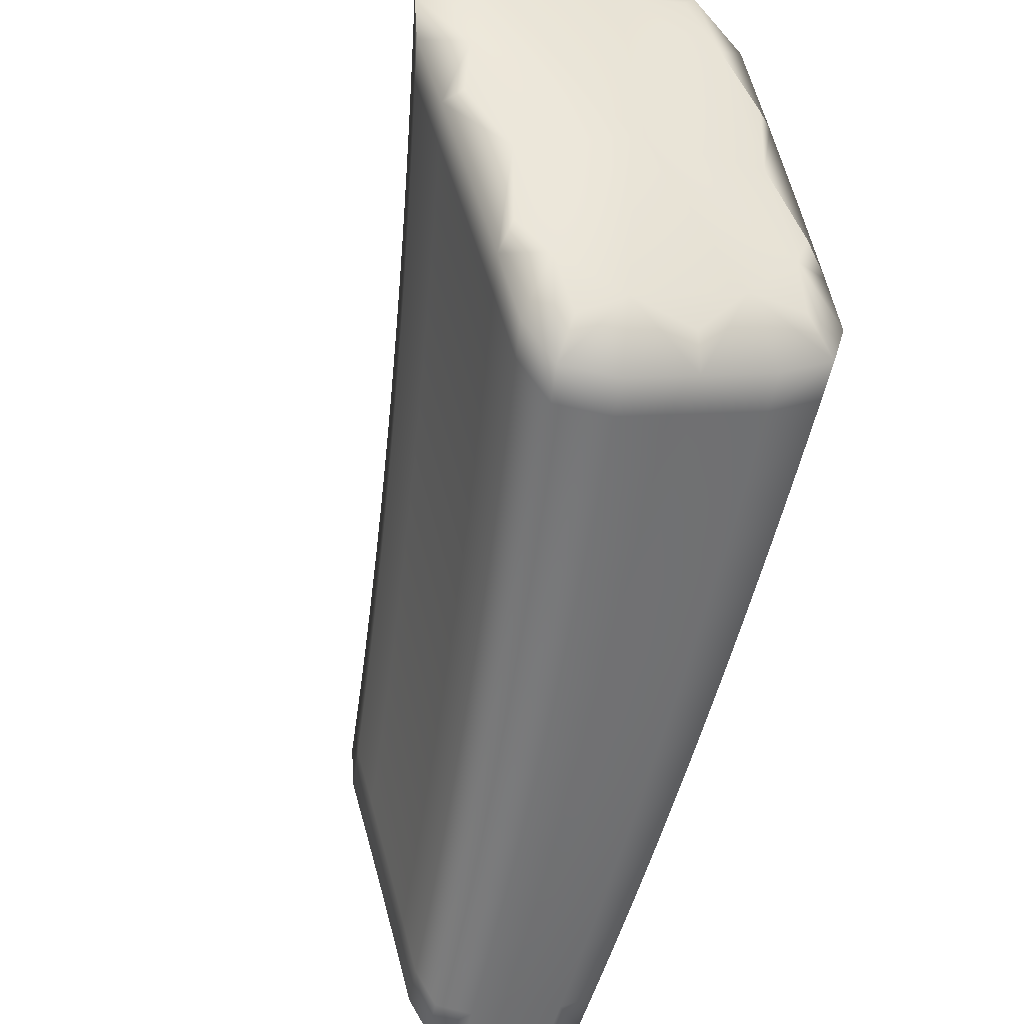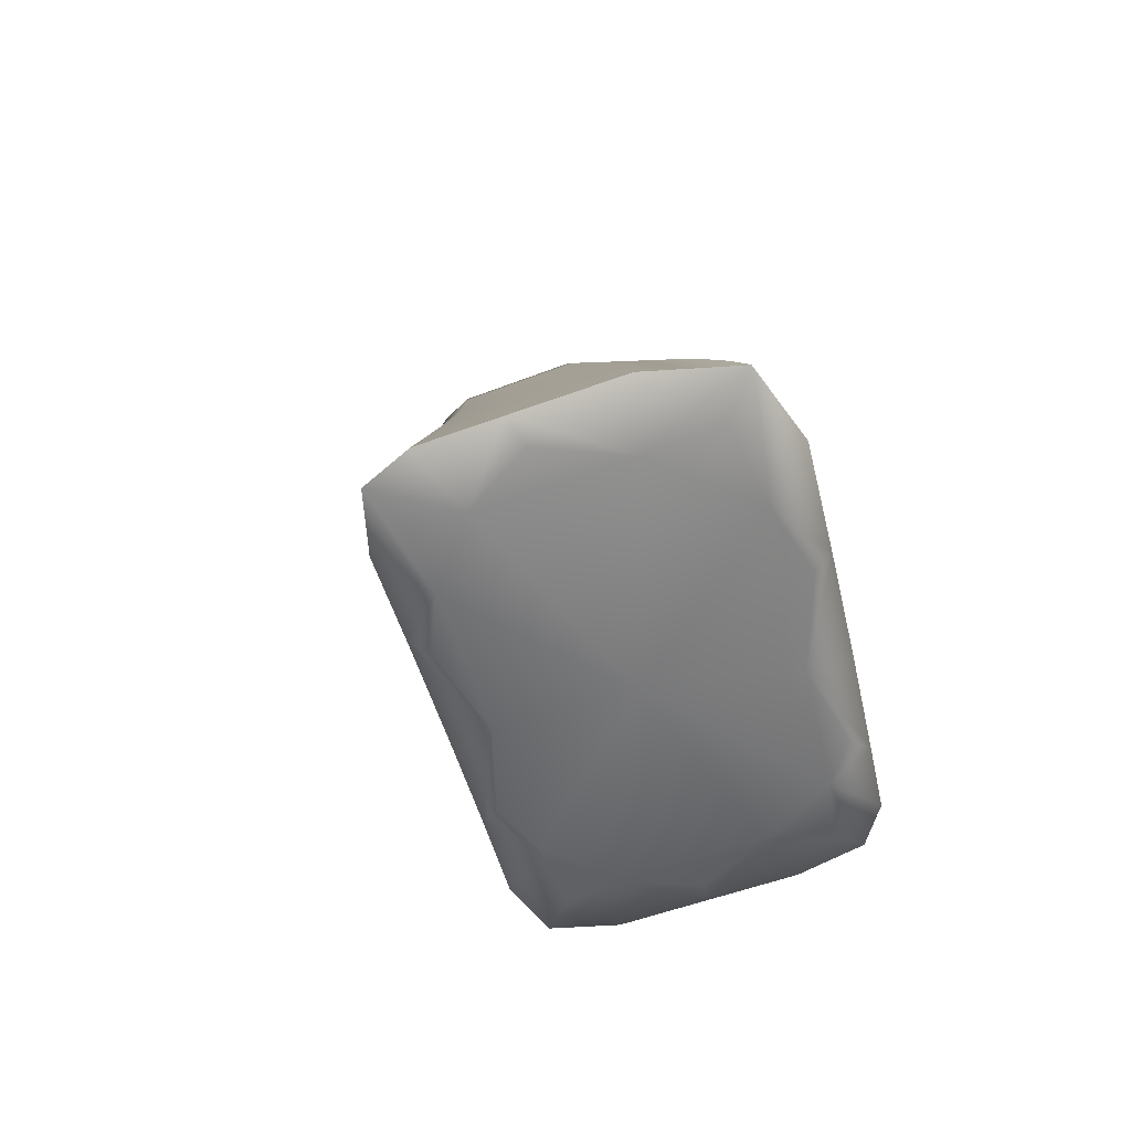
<metadata>
{"format":"obj","ext":"obj","renderer":"f3d","projection":"perspective","resolution":1024,"background":"white","views":[{"elev":-37.9,"azim":-117.5,"up":"+Y"},{"elev":32.4,"azim":-109.4,"up":"+Y"}]}
</metadata>
<code>
v -0.469 2.364 -0.4848
v -1.263 2.783 -0.6848
v -0.833 2.596 -0.549
v -0.8199 2.149 -0.6711
v -0.472 2.043 -0.5609
v -0.7939 2.532 -0.7811
v -0.4494 2.327 -0.6378
v -0.6051 2.471 -0.4991
v -0.5763 2.418 -0.702
v -0.5863 2.455 -0.6266
v -0.4559 2.364 -0.5789
v -0.5287 2.429 -0.4843
v -0.5118 2.415 -0.6055
v -0.503 2.379 -0.6771
v -0.6813 2.513 -0.5148
v -0.6492 2.456 -0.7276
v -0.6605 2.496 -0.6486
v -0.808 2.576 -0.695
v -0.7573 2.554 -0.5315
v -0.7344 2.536 -0.6714
v -0.7218 2.494 -0.754
v -0.6024 2.066 -0.6055
v -0.4547 2.237 -0.6265
v -0.5829 2.306 -0.6816
v -0.5098 2.271 -0.6576
v -0.4638 2.12 -0.596
v -0.5934 2.162 -0.6431
v -0.5203 2.131 -0.6208
v -0.5292 2.038 -0.585
v -0.8 2.41 -0.7579
v -0.6557 2.341 -0.7063
v -0.728 2.376 -0.7317
v -0.6753 2.094 -0.6266
v -0.6661 2.192 -0.666
v -0.8104 2.253 -0.714
v -0.7384 2.223 -0.6897
v -0.7477 2.121 -0.6485
v -0.8563 2.197 -0.462
v -0.4909 2.072 -0.424
v -0.6297 2.107 -0.4239
v -0.4823 2.043 -0.4903
v -0.6166 2.075 -0.5137
v -0.542 2.046 -0.498
v -0.5538 2.076 -0.413
v -0.7055 2.137 -0.4358
v -0.6908 2.103 -0.5302
v -0.8385 2.161 -0.5654
v -0.7648 2.132 -0.5474
v -0.781 2.167 -0.4485
v -0.4885 2.139 -0.419
v -0.6269 2.185 -0.4239
v -0.5506 2.152 -0.413
v -0.4798 2.261 -0.4408
v -0.6171 2.335 -0.4519
v -0.5406 2.298 -0.4395
v -0.8546 2.284 -0.462
v -0.703 2.218 -0.4358
v -0.7788 2.251 -0.4485
v -0.6934 2.373 -0.4652
v -0.8455 2.448 -0.4945
v -0.7695 2.411 -0.4794
v -1.234 2.341 -0.8003
v -1.059 2.719 -0.607
v -1.034 2.231 -0.7429
v -1.008 2.644 -0.867
v -0.9086 2.637 -0.5675
v -0.8657 2.57 -0.809
v -0.8813 2.615 -0.7194
v -1.027 2.693 -0.7706
v -0.984 2.678 -0.5868
v -0.9543 2.654 -0.7446
v -0.9372 2.607 -0.8376
v -1.014 2.513 -0.8406
v -0.8716 2.445 -0.7848
v -0.9429 2.479 -0.8124
v -0.8916 2.177 -0.6944
v -0.882 2.283 -0.7391
v -1.024 2.343 -0.7912
v -0.9532 2.313 -0.7648
v -0.9631 2.204 -0.7183
v -1.211 2.717 -0.9197
v -1.134 2.759 -0.628
v -1.079 2.68 -0.897
v -1.1 2.732 -0.7973
v -1.231 2.773 -0.8295
v -1.21 2.799 -0.6499
v -1.172 2.77 -0.8248
v -1.15 2.716 -0.9277
v -1.214 2.596 -0.9019
v -1.085 2.546 -0.8696
v -1.155 2.579 -0.8992
v -1.105 2.257 -0.768
v -1.095 2.372 -0.8182
v -1.223 2.441 -0.8549
v -1.165 2.401 -0.8458
v -1.176 2.283 -0.7938
v -1.081 2.287 -0.5073
v -0.9315 2.228 -0.4763
v -0.9119 2.189 -0.5842
v -1.058 2.245 -0.6238
v -0.9851 2.217 -0.6036
v -1.007 2.258 -0.4914
v -1.081 2.381 -0.5077
v -0.9301 2.316 -0.4764
v -1.006 2.349 -0.4917
v -0.9212 2.485 -0.5105
v -1.072 2.559 -0.545
v -0.9969 2.523 -0.5273
v -1.282 2.392 -0.586
v -1.156 2.317 -0.524
v -1.131 2.273 -0.6447
v -1.259 2.347 -0.6897
v -1.203 2.3 -0.6662
v -1.231 2.346 -0.5415
v -1.285 2.484 -0.5788
v -1.156 2.413 -0.5246
v -1.231 2.444 -0.5422
v -1.148 2.596 -0.5635
v -1.278 2.647 -0.6147
v -1.223 2.632 -0.5828
v -1.277 2.712 -0.6548
v -1.247 2.818 -0.6611
v -1.219 2.732 -0.606
v -1.261 2.649 -0.5927
v -0.8405 2.536 -0.513
v -0.7952 2.575 -0.5401
v -0.7644 2.496 -0.4971
v -0.8075 2.429 -0.4868
v -0.8146 2.189 -0.6969
v -0.7838 2.135 -0.6597
v -0.7427 2.16 -0.6732
v -0.7745 2.238 -0.7018
v -0.7986 2.559 -0.7513
v -0.7579 2.513 -0.7674
v -0.7259 2.52 -0.7254
v -0.7712 2.556 -0.6831
v -0.5795 2.441 -0.6759
v -0.5397 2.398 -0.6894
v -0.5057 2.402 -0.6523
v -0.5491 2.435 -0.616
v -0.567 2.45 -0.4916
v -0.5958 2.475 -0.5599
v -0.5202 2.433 -0.5421
v -0.4904 2.408 -0.4772
v -0.4744 2.395 -0.5953
v -0.4563 2.346 -0.5259
v -0.4662 2.36 -0.665
v -0.4464 2.324 -0.6051
v -0.6529 2.481 -0.7002
v -0.6128 2.437 -0.7147
v -0.6235 2.476 -0.6375
v -0.6432 2.492 -0.5068
v -0.671 2.516 -0.5786
v -0.8208 2.598 -0.6187
v -0.746 2.557 -0.5982
v -0.7193 2.534 -0.523
v -0.6975 2.516 -0.6599
v -0.6856 2.475 -0.7407
v -0.5658 2.052 -0.5951
v -0.5246 2.074 -0.6064
v -0.5569 2.147 -0.6318
v -0.5977 2.103 -0.6279
v -0.5782 2.37 -0.6994
v -0.5464 2.289 -0.6695
v -0.505 2.333 -0.6746
v -0.4463 2.274 -0.6212
v -0.473 2.254 -0.6459
v -0.5882 2.233 -0.6618
v -0.5151 2.2 -0.6387
v -0.4539 2.177 -0.5955
v -0.4836 2.116 -0.61
v -0.4924 2.025 -0.575
v -0.4611 2.085 -0.5719
v -0.7953 2.48 -0.7782
v -0.764 2.393 -0.7447
v -0.7233 2.444 -0.7512
v -0.6193 2.324 -0.6938
v -0.651 2.407 -0.7249
v -0.6919 2.359 -0.7189
v -0.6389 2.08 -0.616
v -0.6298 2.177 -0.6544
v -0.6704 2.131 -0.6502
v -0.661 2.266 -0.6856
v -0.8053 2.331 -0.7354
v -0.7333 2.299 -0.7101
v -0.7023 2.208 -0.6777
v -0.7115 2.108 -0.6375
v -0.8489 2.176 -0.5056
v -0.8187 2.182 -0.4551
v -0.7743 2.146 -0.4902
v -0.8016 2.146 -0.5563
v -0.5918 2.091 -0.4183
v -0.549 2.058 -0.4488
v -0.5793 2.06 -0.5058
v -0.6244 2.088 -0.4618
v -0.609 2.062 -0.5645
v -0.5352 2.034 -0.5462
v -0.4685 2.056 -0.5287
v -0.5046 2.032 -0.4905
v -0.5157 2.061 -0.4078
v -0.478 2.073 -0.4591
v -0.6676 2.122 -0.4297
v -0.6537 2.089 -0.5218
v -0.6995 2.117 -0.4755
v -0.6824 2.09 -0.5836
v -0.8283 2.146 -0.624
v -0.7555 2.118 -0.6034
v -0.7278 2.118 -0.5387
v -0.7433 2.152 -0.442
v -0.5352 2.376 -0.4546
v -0.5789 2.317 -0.4456
v -0.6118 2.416 -0.4678
v -0.63 2.137 -0.4155
v -0.5888 2.169 -0.4183
v -0.5538 2.106 -0.405
v -0.481 2.108 -0.4279
v -0.5124 2.136 -0.4078
v -0.6224 2.255 -0.4366
v -0.546 2.22 -0.425
v -0.4751 2.19 -0.4424
v -0.5023 2.279 -0.4336
v -0.4669 2.304 -0.4634
v -0.8574 2.231 -0.4523
v -0.8167 2.267 -0.4552
v -0.7818 2.2 -0.4392
v -0.665 2.201 -0.4297
v -0.706 2.169 -0.4269
v -0.7409 2.234 -0.442
v -0.6553 2.354 -0.4584
v -0.6882 2.456 -0.482
v -0.6986 2.29 -0.4491
v -0.8504 2.36 -0.4767
v -0.7745 2.325 -0.4625
v -0.7315 2.392 -0.4722
v -1.237 2.402 -0.823
v -1.211 2.296 -0.807
v -1.169 2.328 -0.825
v -1.2 2.415 -0.8599
v -1.028 2.273 -0.7718
v -0.9987 2.217 -0.7305
v -0.9574 2.245 -0.7462
v -0.9888 2.328 -0.7779
v -1.015 2.674 -0.8336
v -0.9728 2.626 -0.8522
v -0.943 2.636 -0.8054
v -0.9907 2.674 -0.7575
v -0.871 2.597 -0.778
v -0.8299 2.551 -0.795
v -0.8447 2.595 -0.7071
v -0.8708 2.616 -0.5581
v -0.8953 2.639 -0.64
v -1.022 2.698 -0.5968
v -1.044 2.72 -0.6851
v -0.9697 2.68 -0.6621
v -0.9463 2.658 -0.577
v -0.9178 2.635 -0.7319
v -0.9015 2.588 -0.8232
v -1.009 2.588 -0.8636
v -0.9784 2.496 -0.8264
v -0.9382 2.552 -0.8344
v -0.8358 2.428 -0.7712
v -0.8669 2.516 -0.806
v -0.9073 2.462 -0.7985
v -0.8558 2.163 -0.6827
v -0.8462 2.268 -0.7265
v -0.8861 2.217 -0.7212
v -0.8769 2.363 -0.7613
v -1.019 2.427 -0.8152
v -0.9482 2.395 -0.7879
v -0.9177 2.298 -0.7519
v -0.9274 2.19 -0.7063
v -1.229 2.724 -0.8752
v -1.185 2.734 -0.9434
v -1.157 2.748 -0.8922
v -1.208 2.788 -0.8388
v -1.086 2.711 -0.8625
v -1.044 2.662 -0.8819
v -1.063 2.712 -0.7838
v -1.097 2.739 -0.6174
v -1.118 2.76 -0.7089
v -1.256 2.763 -0.7528
v -1.192 2.799 -0.7335
v -1.172 2.779 -0.6388
v -1.136 2.751 -0.811
v -1.115 2.699 -0.9123
v -1.222 2.655 -0.8998
v -1.19 2.595 -0.9142
v -1.15 2.657 -0.9239
v -1.049 2.529 -0.855
v -1.08 2.623 -0.8934
v -1.12 2.562 -0.8843
v -1.07 2.244 -0.7554
v -1.06 2.357 -0.8046
v -1.099 2.301 -0.7981
v -1.09 2.458 -0.8432
v -1.23 2.525 -0.8596
v -1.16 2.489 -0.8718
v -1.13 2.386 -0.8319
v -1.14 2.27 -0.7809
v -0.9921 2.616 -0.5476
v -1.035 2.541 -0.536
v -1.068 2.655 -0.5662
v -1.072 2.263 -0.5564
v -1.044 2.272 -0.4993
v -0.9975 2.234 -0.5387
v -1.022 2.231 -0.6136
v -0.8752 2.175 -0.5747
v -0.9233 2.205 -0.5217
v -0.894 2.213 -0.469
v -0.9008 2.173 -0.6452
v -1.045 2.228 -0.6898
v -0.973 2.201 -0.6672
v -0.9485 2.203 -0.5938
v -0.969 2.243 -0.4838
v -1.083 2.324 -0.4966
v -1.043 2.365 -0.4996
v -1.008 2.294 -0.481
v -0.9329 2.263 -0.4663
v -0.8923 2.3 -0.4691
v -0.9678 2.333 -0.484
v -0.8834 2.467 -0.5024
v -0.9163 2.576 -0.5299
v -0.926 2.395 -0.4919
v -1.077 2.464 -0.5246
v -1.002 2.429 -0.5078
v -0.9591 2.504 -0.5188
v -1.277 2.397 -0.645
v -1.268 2.36 -0.5505
v -1.219 2.319 -0.594
v -1.24 2.313 -0.6773
v -1.119 2.302 -0.5156
v -1.094 2.259 -0.6342
v -1.145 2.291 -0.5748
v -1.117 2.255 -0.713
v -1.252 2.367 -0.7549
v -1.188 2.281 -0.7369
v -1.167 2.286 -0.6554
v -1.193 2.331 -0.5327
v -1.288 2.448 -0.596
v -1.269 2.46 -0.5513
v -1.233 2.385 -0.5301
v -1.118 2.397 -0.516
v -1.158 2.355 -0.5129
v -1.194 2.429 -0.5333
v -1.11 2.578 -0.5541
v -1.143 2.694 -0.5857
v -1.152 2.498 -0.5422
v -1.284 2.559 -0.6199
v -1.227 2.531 -0.5606
v -1.185 2.614 -0.573
v -1.256 2.751 -0.6164
v -0.8025 2.516 -0.5049
v -0.7787 2.174 -0.6849
v -0.7623 2.539 -0.7382
v -0.5426 2.421 -0.664
v -0.558 2.454 -0.5509
v -0.4823 2.412 -0.5335
v -0.4686 2.382 -0.6409
v -0.6162 2.461 -0.688
v -0.6334 2.495 -0.5691
v -0.7834 2.578 -0.6083
v -0.7086 2.537 -0.5883
v -0.6894 2.5 -0.7127
v -0.5612 2.088 -0.6171
v -0.5417 2.352 -0.6869
v -0.4683 2.315 -0.6625
v -0.5517 2.217 -0.6502
v -0.4784 2.184 -0.6275
v -0.4879 2.06 -0.5959
v -0.7594 2.462 -0.7646
v -0.6146 2.389 -0.7121
v -0.6872 2.425 -0.738
v -0.6341 2.117 -0.639
v -0.6247 2.25 -0.6736
v -0.7693 2.315 -0.7227
v -0.6972 2.282 -0.6978
v -0.7066 2.146 -0.6616
v -0.8116 2.161 -0.4978
v -0.5867 2.073 -0.4552
v -0.5721 2.048 -0.5552
v -0.4981 2.02 -0.5373
v -0.5113 2.044 -0.4426
v -0.6619 2.102 -0.4686
v -0.6457 2.076 -0.574
v -0.7919 2.132 -0.6136
v -0.719 2.104 -0.5934
v -0.7369 2.132 -0.4828
v -0.5735 2.396 -0.4611
v -0.5919 2.122 -0.4102
v -0.5156 2.09 -0.4001
v -0.5842 2.237 -0.4307
v -0.5077 2.202 -0.4195
v -0.4968 2.356 -0.4483
v -0.8196 2.216 -0.4457
v -0.668 2.153 -0.4211
v -0.7439 2.184 -0.433
v -0.65 2.436 -0.4748
v -0.6605 2.272 -0.4427
v -0.8125 2.342 -0.4695
v -0.7366 2.307 -0.4557
v -0.7263 2.476 -0.4894
v -1.204 2.341 -0.8386
v -0.9929 2.259 -0.7589
v -0.9789 2.655 -0.8194
v -0.8348 2.578 -0.7645
v -0.8581 2.619 -0.6292
v -1.007 2.7 -0.6735
v -0.9325 2.659 -0.6509
v -0.907 2.617 -0.7916
v -0.9737 2.57 -0.8489
v -0.8312 2.498 -0.792
v -0.9026 2.534 -0.8201
v -0.8504 2.203 -0.709
v -0.8411 2.347 -0.7483
v -0.9837 2.411 -0.8015
v -0.9126 2.379 -0.7745
v -0.9218 2.231 -0.7336
v -1.193 2.766 -0.9073
v -1.051 2.692 -0.848
v -1.081 2.74 -0.6969
v -1.228 2.818 -0.7461
v -1.155 2.779 -0.7211
v -1.122 2.73 -0.8773
v -1.185 2.674 -0.9394
v -1.045 2.605 -0.8784
v -1.115 2.64 -0.9086
v -1.064 2.287 -0.7849
v -1.055 2.442 -0.8291
v -1.195 2.504 -0.8863
v -1.125 2.473 -0.8574
v -1.134 2.314 -0.8115
v -1.03 2.635 -0.5568
v -1.035 2.249 -0.5474
v -0.8861 2.19 -0.5135
v -0.8646 2.16 -0.6345
v -1.009 2.214 -0.6784
v -0.9369 2.187 -0.6561
v -0.9605 2.22 -0.5301
v -1.046 2.309 -0.4887
v -0.8951 2.247 -0.4592
v -0.9705 2.278 -0.4735
v -0.8784 2.556 -0.5214
v -0.8882 2.377 -0.4842
v -1.039 2.447 -0.5161
v -0.9638 2.412 -0.4997
v -0.9542 2.596 -0.5387
v -1.256 2.333 -0.6038
v -1.109 2.277 -0.5655
v -1.081 2.241 -0.7013
v -1.224 2.294 -0.7491
v -1.152 2.268 -0.7249
v -1.182 2.305 -0.5843
v -1.271 2.4 -0.5389
v -1.121 2.34 -0.5047
v -1.196 2.37 -0.5214
v -1.105 2.674 -0.5759
v -1.115 2.481 -0.5333
v -1.265 2.548 -0.5701
v -1.19 2.514 -0.5513
v -1.181 2.713 -0.5957
v -1.264 2.56 -0.7502
v -0.4539 2.19 -0.5215
f 121 351 122 2
f 122 351 123 86
f 123 351 124 120
f 124 351 121 119
f 125 352 126 3
f 126 352 127 19
f 127 352 128 61
f 128 352 125 60
f 129 353 130 4
f 130 353 131 37
f 131 353 132 36
f 132 353 129 35
f 133 354 134 6
f 134 354 135 21
f 135 354 136 20
f 136 354 133 18
f 137 355 138 9
f 138 355 139 14
f 139 355 140 13
f 140 355 137 10
f 141 356 142 8
f 142 356 140 10
f 140 356 143 13
f 143 356 141 12
f 144 357 143 12
f 143 357 145 13
f 145 357 146 11
f 146 357 144 1
f 147 358 148 7
f 148 358 145 11
f 145 358 139 13
f 139 358 147 14
f 149 359 150 16
f 150 359 137 9
f 137 359 151 10
f 151 359 149 17
f 152 360 153 15
f 153 360 151 17
f 151 360 142 10
f 142 360 152 8
f 126 361 154 3
f 154 361 136 18
f 136 361 155 20
f 155 361 126 19
f 156 362 155 19
f 155 362 157 20
f 157 362 153 17
f 153 362 156 15
f 158 363 149 16
f 149 363 157 17
f 157 363 135 20
f 135 363 158 21
f 159 364 160 29
f 160 364 161 28
f 161 364 162 27
f 162 364 159 22
f 138 365 163 9
f 163 365 164 24
f 164 365 165 25
f 165 365 138 14
f 166 366 147 7
f 147 366 165 14
f 165 366 167 25
f 167 366 166 23
f 164 367 168 24
f 168 367 161 27
f 161 367 169 28
f 169 367 164 25
f 170 368 167 23
f 167 368 169 25
f 169 368 171 28
f 171 368 170 26
f 172 369 173 5
f 173 369 171 26
f 171 369 160 28
f 160 369 172 29
f 174 370 175 30
f 175 370 176 32
f 176 370 134 21
f 134 370 174 6
f 177 371 163 24
f 163 371 150 9
f 150 371 178 16
f 178 371 177 31
f 179 372 178 31
f 178 372 158 16
f 158 372 176 21
f 176 372 179 32
f 180 373 162 22
f 162 373 181 27
f 181 373 182 34
f 182 373 180 33
f 168 374 177 24
f 177 374 183 31
f 183 374 181 34
f 181 374 168 27
f 184 375 132 35
f 132 375 185 36
f 185 375 175 32
f 175 375 184 30
f 186 376 183 34
f 183 376 179 31
f 179 376 185 32
f 185 376 186 36
f 187 377 182 33
f 182 377 186 34
f 186 377 131 36
f 131 377 187 37
f 188 378 189 38
f 189 378 190 49
f 190 378 191 48
f 191 378 188 47
f 192 379 193 44
f 193 379 194 43
f 194 379 195 42
f 195 379 192 40
f 159 380 196 22
f 196 380 194 42
f 194 380 197 43
f 197 380 159 29
f 198 381 172 5
f 172 381 197 29
f 197 381 199 43
f 199 381 198 41
f 200 382 201 39
f 201 382 199 41
f 199 382 193 43
f 193 382 200 44
f 202 383 195 40
f 195 383 203 42
f 203 383 204 46
f 204 383 202 45
f 196 384 180 22
f 180 384 205 33
f 205 384 203 46
f 203 384 196 42
f 206 385 191 47
f 191 385 207 48
f 207 385 130 37
f 130 385 206 4
f 208 386 205 46
f 205 386 187 33
f 187 386 207 37
f 207 386 208 48
f 209 387 204 45
f 204 387 208 46
f 208 387 190 48
f 190 387 209 49
f 141 388 210 12
f 210 388 211 55
f 211 388 212 54
f 212 388 141 8
f 192 389 213 40
f 213 389 214 51
f 214 389 215 52
f 215 389 192 44
f 216 390 200 39
f 200 390 215 44
f 215 390 217 52
f 217 390 216 50
f 214 391 218 51
f 218 391 211 54
f 211 391 219 55
f 219 391 214 52
f 220 392 217 50
f 217 392 219 52
f 219 392 221 55
f 221 392 220 53
f 144 393 222 1
f 222 393 221 53
f 221 393 210 55
f 210 393 144 12
f 223 394 224 56
f 224 394 225 58
f 225 394 189 49
f 189 394 223 38
f 226 395 213 51
f 213 395 202 40
f 202 395 227 45
f 227 395 226 57
f 228 396 227 57
f 227 396 209 45
f 209 396 225 49
f 225 396 228 58
f 152 397 212 8
f 212 397 229 54
f 229 397 230 59
f 230 397 152 15
f 218 398 226 51
f 226 398 231 57
f 231 398 229 59
f 229 398 218 54
f 232 399 128 60
f 128 399 233 61
f 233 399 224 58
f 224 399 232 56
f 234 400 231 59
f 231 400 228 57
f 228 400 233 58
f 233 400 234 61
f 156 401 230 15
f 230 401 234 59
f 234 401 127 61
f 127 401 156 19
f 235 402 236 62
f 236 402 237 96
f 237 402 238 95
f 238 402 235 94
f 239 403 240 64
f 240 403 241 80
f 241 403 242 79
f 242 403 239 78
f 243 404 244 65
f 244 404 245 72
f 245 404 246 71
f 246 404 243 69
f 247 405 248 67
f 248 405 133 6
f 133 405 249 18
f 249 405 247 68
f 250 406 251 66
f 251 406 249 68
f 249 406 154 18
f 154 406 250 3
f 252 407 253 63
f 253 407 246 69
f 246 407 254 71
f 254 407 252 70
f 255 408 254 70
f 254 408 256 71
f 256 408 251 68
f 251 408 255 66
f 257 409 247 67
f 247 409 256 68
f 256 409 245 71
f 245 409 257 72
f 258 410 259 73
f 259 410 260 75
f 260 410 244 72
f 244 410 258 65
f 261 411 174 30
f 174 411 248 6
f 248 411 262 67
f 262 411 261 74
f 263 412 262 74
f 262 412 257 67
f 257 412 260 72
f 260 412 263 75
f 264 413 129 4
f 129 413 265 35
f 265 413 266 77
f 266 413 264 76
f 184 414 261 30
f 261 414 267 74
f 267 414 265 77
f 265 414 184 35
f 268 415 242 78
f 242 415 269 79
f 269 415 259 75
f 259 415 268 73
f 270 416 267 77
f 267 416 263 74
f 263 416 269 75
f 269 416 270 79
f 271 417 266 76
f 266 417 270 77
f 270 417 241 79
f 241 417 271 80
f 272 418 273 81
f 273 418 274 88
f 274 418 275 87
f 275 418 272 85
f 276 419 277 83
f 277 419 243 65
f 243 419 278 69
f 278 419 276 84
f 279 420 280 82
f 280 420 278 84
f 278 420 253 69
f 253 420 279 63
f 122 421 281 2
f 281 421 275 85
f 275 421 282 87
f 282 421 122 86
f 283 422 282 86
f 282 422 284 87
f 284 422 280 84
f 280 422 283 82
f 285 423 276 83
f 276 423 284 84
f 284 423 274 87
f 274 423 285 88
f 286 424 287 89
f 287 424 288 91
f 288 424 273 88
f 273 424 286 81
f 289 425 258 73
f 258 425 277 65
f 277 425 290 83
f 290 425 289 90
f 291 426 290 90
f 290 426 285 83
f 285 426 288 88
f 288 426 291 91
f 292 427 239 64
f 239 427 293 78
f 293 427 294 93
f 294 427 292 92
f 268 428 289 73
f 289 428 295 90
f 295 428 293 93
f 293 428 268 78
f 296 429 238 94
f 238 429 297 95
f 297 429 287 91
f 287 429 296 89
f 298 430 295 93
f 295 430 291 90
f 291 430 297 91
f 297 430 298 95
f 299 431 294 92
f 294 431 298 93
f 298 431 237 95
f 237 431 299 96
f 252 432 300 70
f 300 432 301 108
f 301 432 302 107
f 302 432 252 63
f 303 433 304 97
f 304 433 305 102
f 305 433 306 101
f 306 433 303 100
f 188 434 307 47
f 307 434 308 99
f 308 434 309 98
f 309 434 188 38
f 206 435 264 4
f 264 435 310 76
f 310 435 307 99
f 307 435 206 47
f 240 436 311 64
f 311 436 306 100
f 306 436 312 101
f 312 436 240 80
f 271 437 312 80
f 312 437 313 101
f 313 437 310 99
f 310 437 271 76
f 314 438 308 98
f 308 438 313 99
f 313 438 305 101
f 305 438 314 102
f 304 439 315 97
f 315 439 316 103
f 316 439 317 105
f 317 439 304 102
f 223 440 309 38
f 309 440 318 98
f 318 440 319 104
f 319 440 223 56
f 314 441 317 102
f 317 441 320 105
f 320 441 318 104
f 318 441 314 98
f 250 442 125 3
f 125 442 321 60
f 321 442 322 106
f 322 442 250 66
f 232 443 319 56
f 319 443 323 104
f 323 443 321 106
f 321 443 232 60
f 316 444 324 103
f 324 444 301 107
f 301 444 325 108
f 325 444 316 105
f 323 445 320 104
f 320 445 325 105
f 325 445 326 108
f 326 445 323 106
f 255 446 322 66
f 322 446 326 106
f 326 446 300 108
f 300 446 255 70
f 327 447 328 109
f 328 447 329 114
f 329 447 330 113
f 330 447 327 112
f 331 448 303 97
f 303 448 332 100
f 332 448 333 111
f 333 448 331 110
f 311 449 292 64
f 292 449 334 92
f 334 449 332 111
f 332 449 311 100
f 335 450 330 112
f 330 450 336 113
f 336 450 236 96
f 236 450 335 62
f 337 451 334 111
f 334 451 299 92
f 299 451 336 96
f 336 451 337 113
f 338 452 333 110
f 333 452 337 111
f 337 452 329 113
f 329 452 338 114
f 339 453 340 115
f 340 453 341 117
f 341 453 328 114
f 328 453 339 109
f 342 454 315 103
f 315 454 331 97
f 331 454 343 110
f 343 454 342 116
f 344 455 343 116
f 343 455 338 110
f 338 455 341 114
f 341 455 344 117
f 279 456 302 63
f 302 456 345 107
f 345 456 346 118
f 346 456 279 82
f 324 457 342 103
f 342 457 347 116
f 347 457 345 118
f 345 457 324 107
f 348 458 124 119
f 124 458 349 120
f 349 458 340 117
f 340 458 348 115
f 350 459 347 118
f 347 459 344 116
f 344 459 349 117
f 349 459 350 120
f 283 460 346 82
f 346 460 350 118
f 350 460 123 120
f 123 460 283 86
f 121 461 348 119
f 348 461 339 115
f 339 461 327 109
f 327 461 335 112
f 335 461 235 62
f 235 461 296 94
f 296 461 286 89
f 286 461 272 81
f 272 461 281 85
f 281 461 121 2
f 146 462 148 11
f 148 462 166 7
f 166 462 170 23
f 170 462 173 26
f 173 462 198 5
f 198 462 201 41
f 201 462 216 39
f 216 462 220 50
f 220 462 222 53
f 222 462 146 1

</code>
